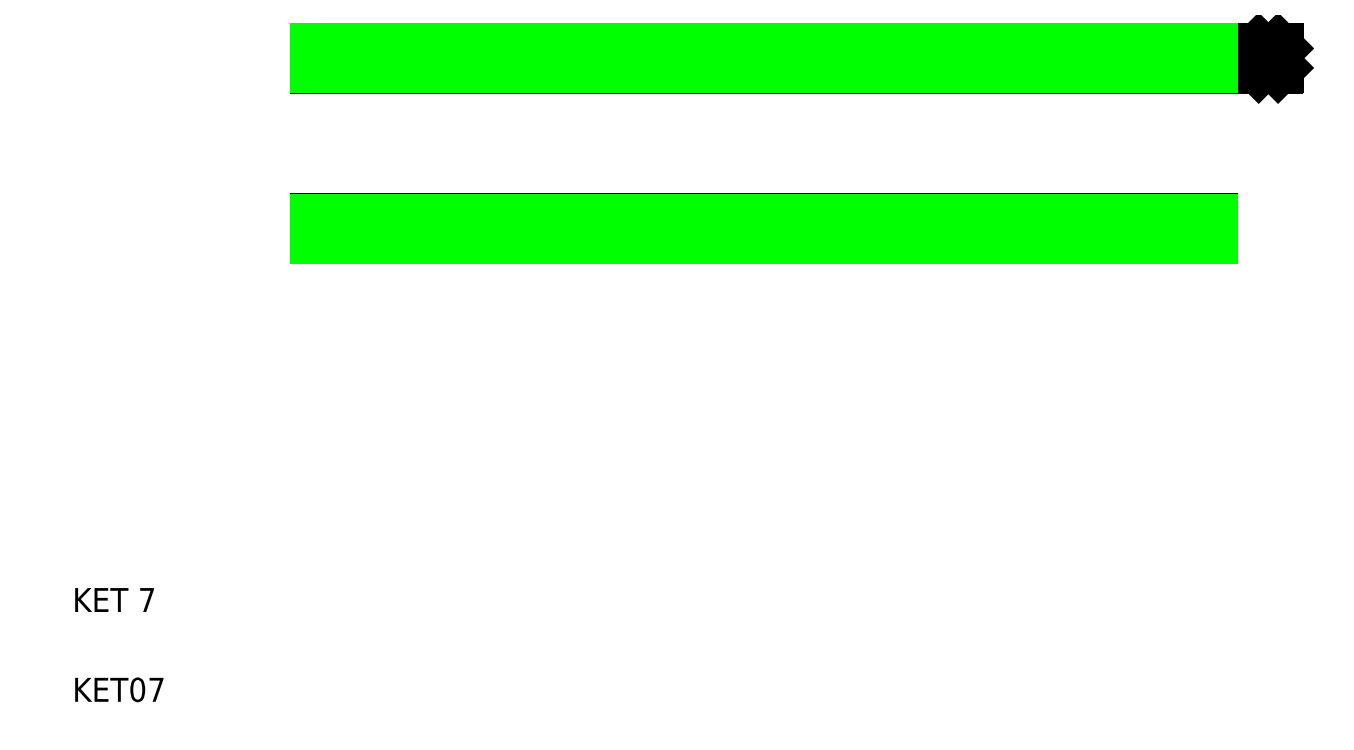
<metadata>
{"format":"dxf","ext":"dxf","renderer":"ezdxf+matplotlib","layout":"modelspace","background":"white","min_lineweight":24,"dpi":150}
</metadata>
<code>
0
SECTION
2
ENTITIES
0
LINE
8
0
10
101.1
20
238.5
30
0
11
401.1
21
238.5
31
0
0
LINE
8
0
10
101.1
20
231.5
30
0
11
401.1
21
231.5
31
0
0
LINE
8
0
10
101.1
20
181.5
30
0
11
401.1
21
181.5
31
0
0
LINE
8
0
10
101.1
20
174.5
30
0
11
401.1
21
174.5
31
0
0
TEXT
8
0
10
20
20
20
30
0
40
8
1
KET07
0
TEXT
8
0
10
20
20
50
30
0
40
8
1
KET 7
0
LINE
8
0
10
101.1
20
181.5
30
0
11
101.1
21
174.5
31
0
0
LINE
8
0
10
101.1
20
238.5
30
0
11
101.1
21
231.5
31
0
0
LINE
8
0
10
401.1
20
181.5
30
0
11
401.1
21
174.5
31
0
0
LINE
8
0
10
401.1
20
238.5
30
0
11
401.1
21
231.5
31
0
0
LINE
8
0
10
416.1
20
238.3
30
0
11
416.1
21
231.8
31
0
0
LINE
8
0
10
423.1
20
238.3
30
0
11
423.1
21
231.8
31
0
0
LINE
8
0
10
416.4
20
231.5
30
0
11
422.9
21
231.5
31
0
0
LINE
8
0
10
416.1
20
231.8
30
0
11
416.4
21
231.5
31
0
0
LINE
8
0
10
422.9
20
231.5
30
0
11
423.1
21
231.8
31
0
0
LINE
8
0
10
416.4
20
238.5
30
0
11
422.9
21
238.5
31
0
0
LINE
8
0
10
416.4
20
238.5
30
0
11
416.1
21
238.3
31
0
0
LINE
8
0
10
423.1
20
238.3
30
0
11
422.9
21
238.5
31
0
0
LINE
8
0
10
101.1
20
238.3
30
0
11
401.1
21
238.3
31
0
0
LINE
8
0
10
101.1
20
231.8
30
0
11
401.1
21
231.8
31
0
0
LINE
8
0
10
101.1
20
181.3
30
0
11
401.1
21
181.3
31
0
0
LINE
8
0
10
101.1
20
174.8
30
0
11
401.1
21
174.8
31
0
0
ENDSEC
0
EOF

</code>
